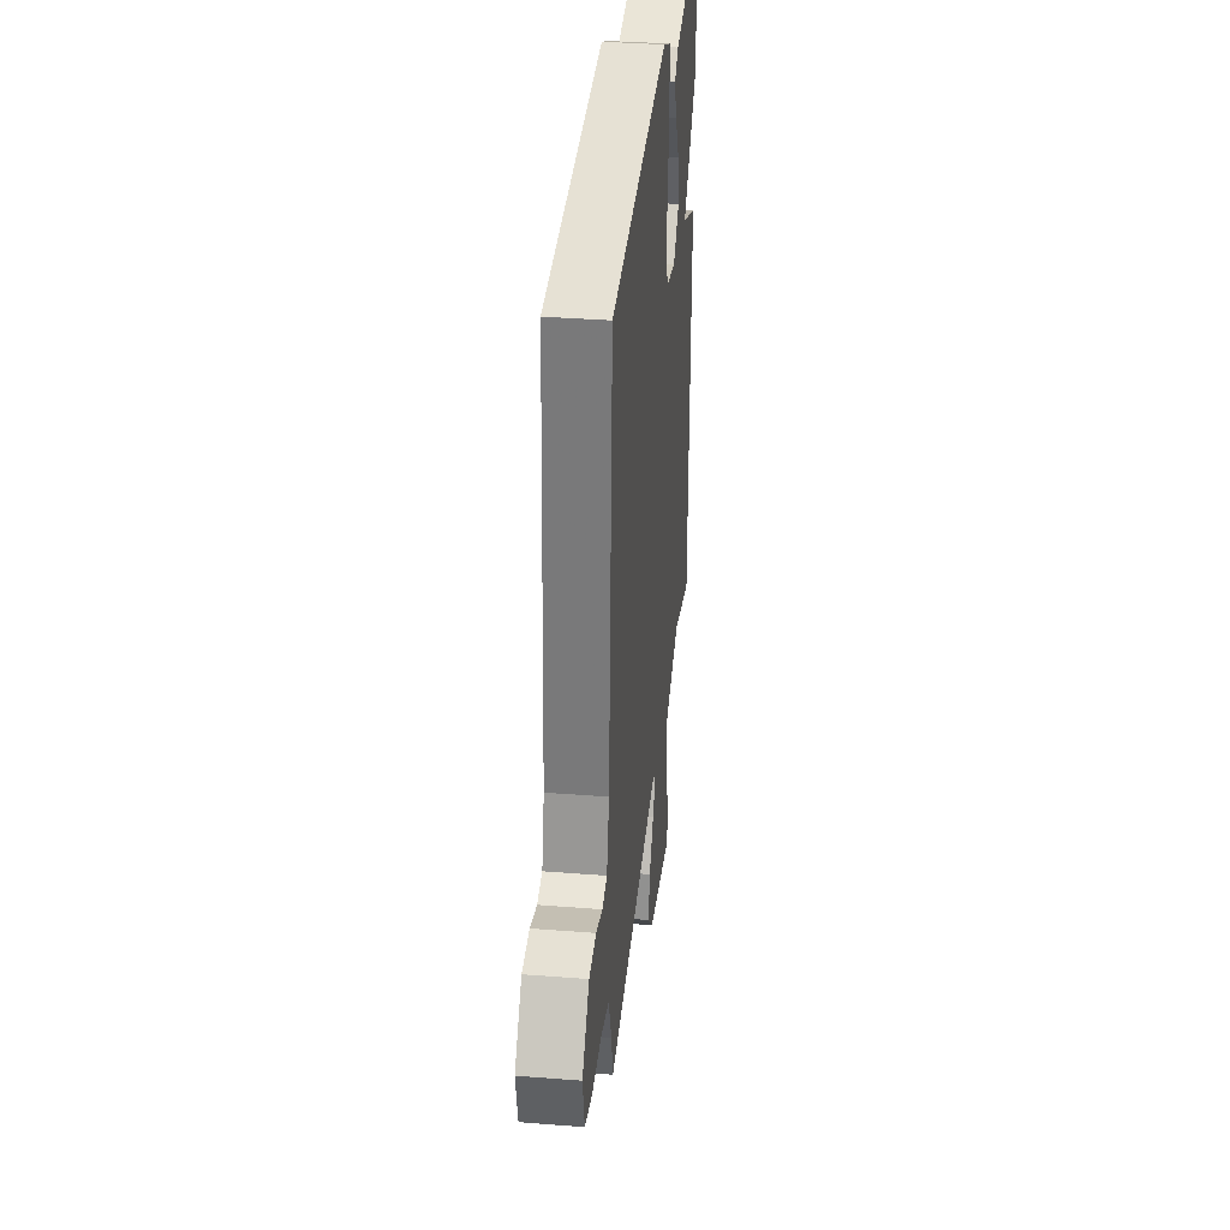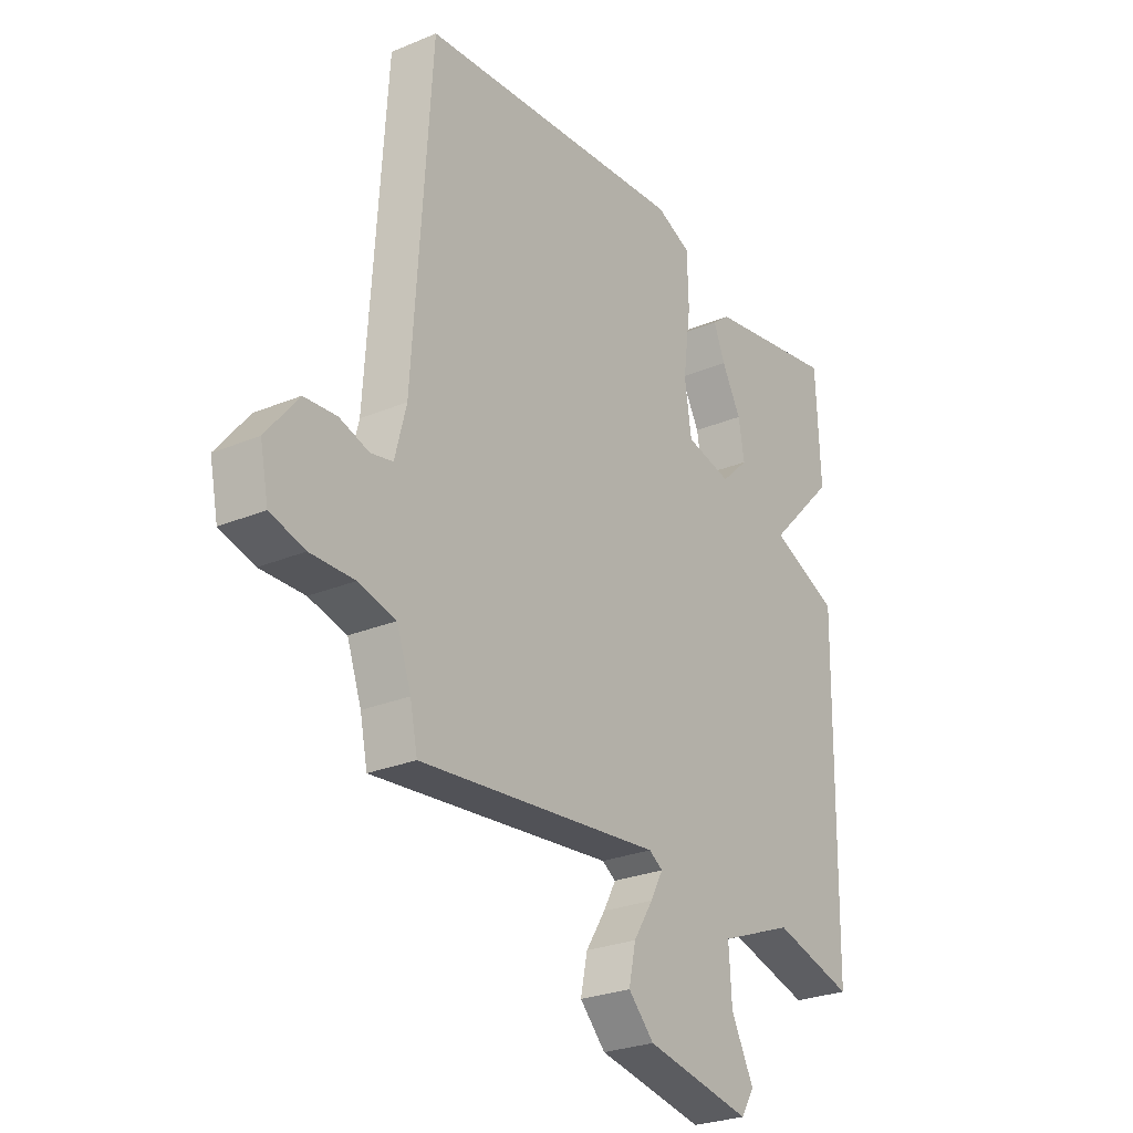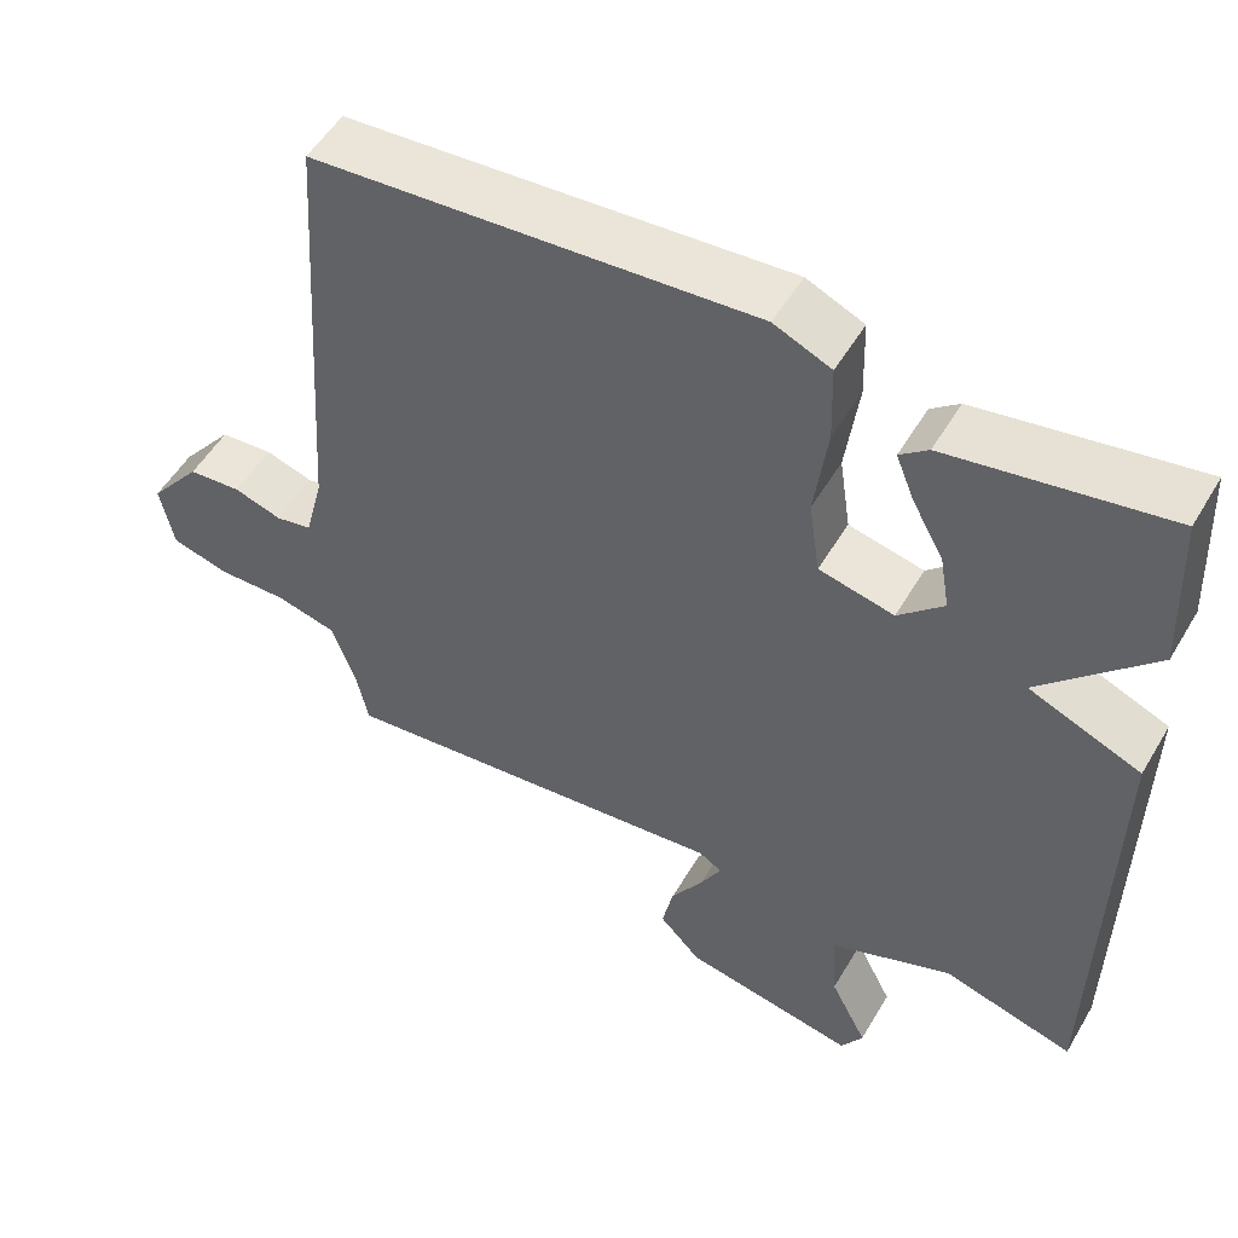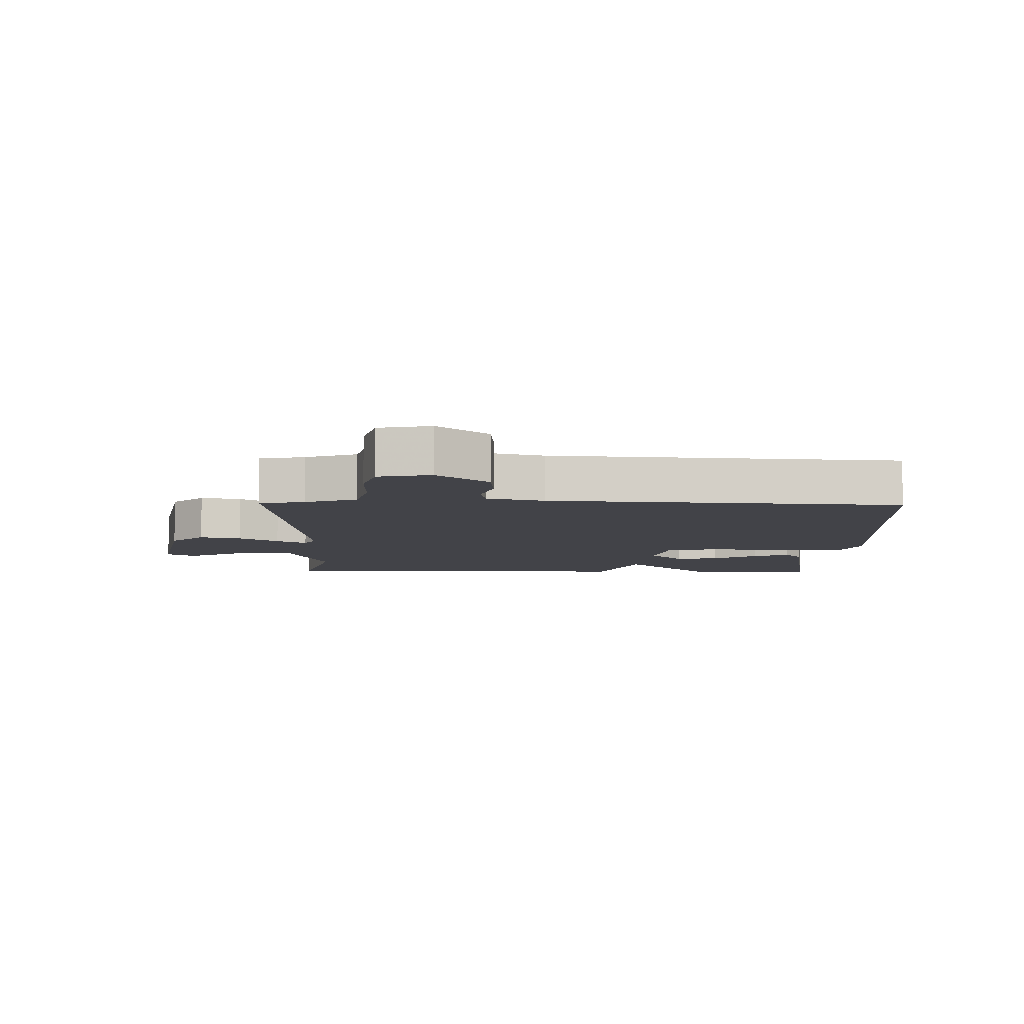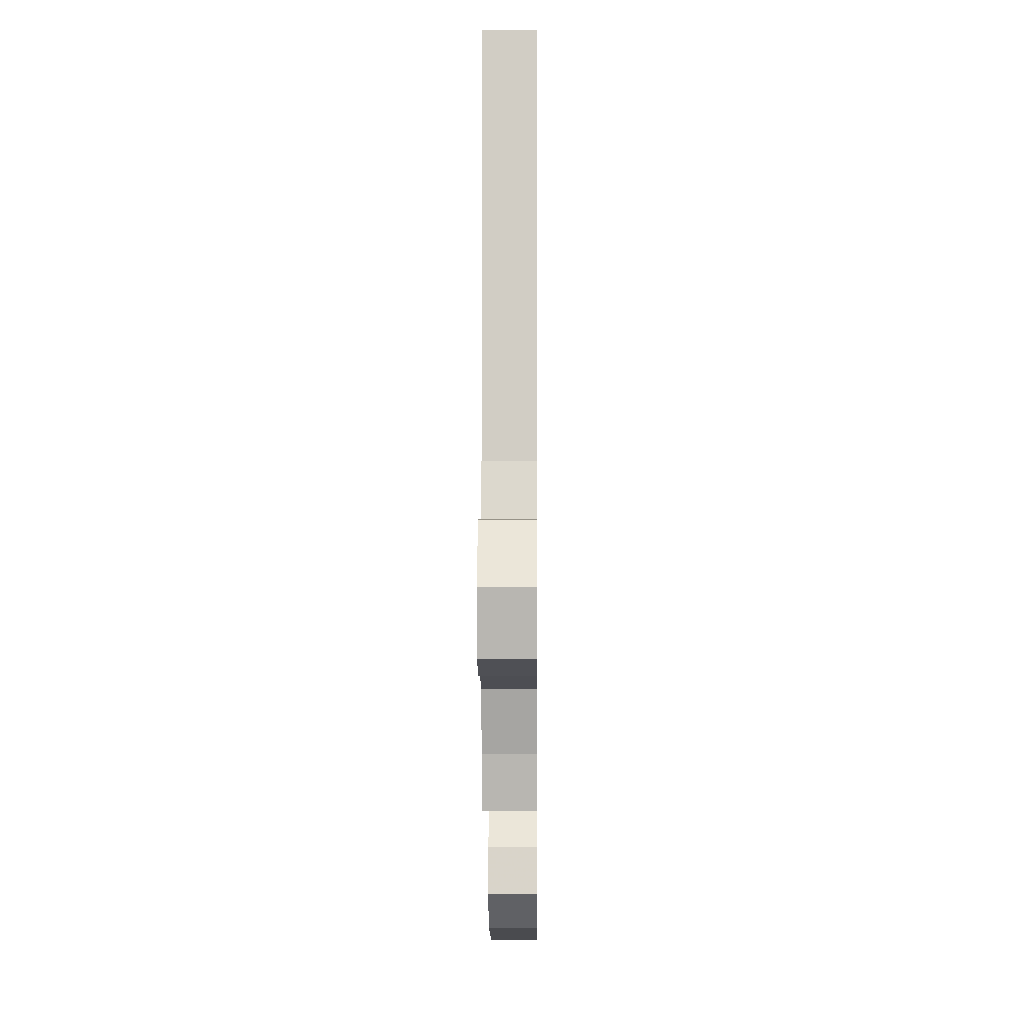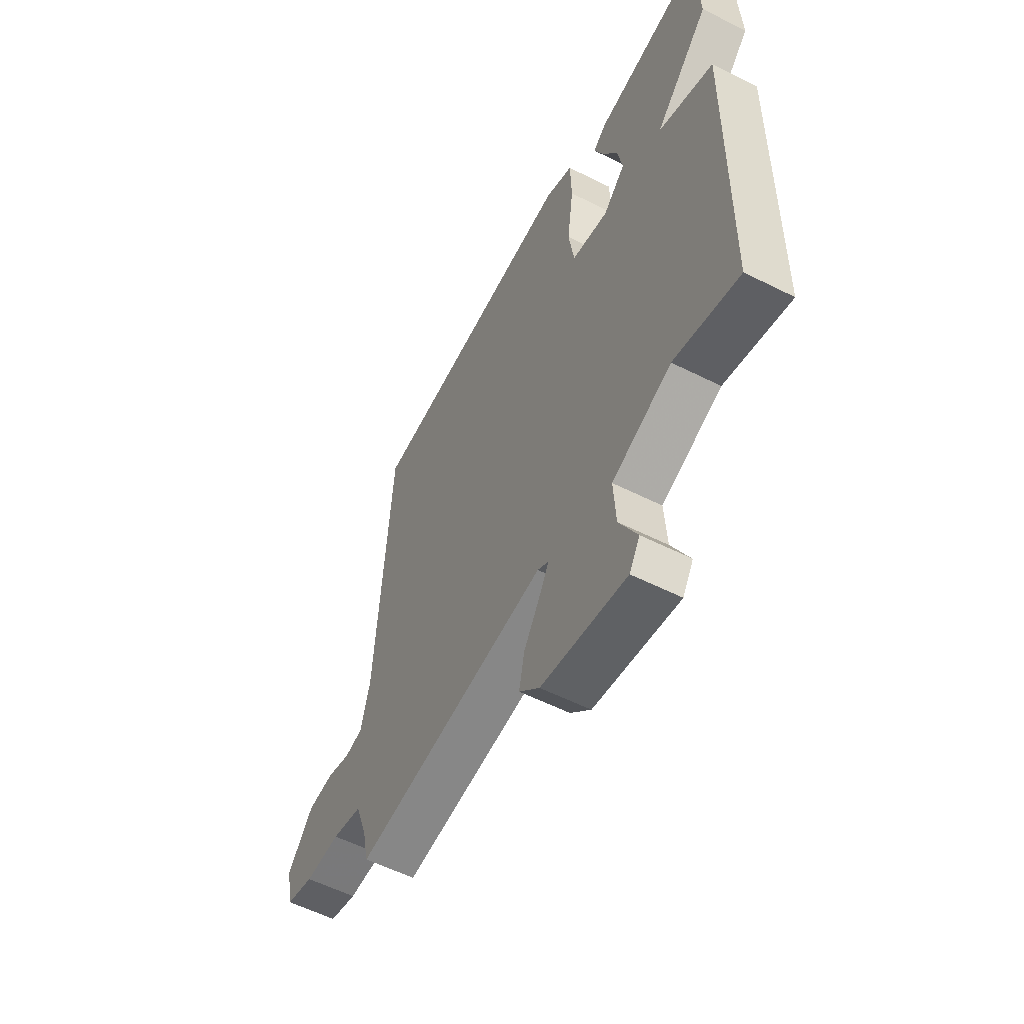
<metadata>
{"format":"obj","ext":"obj","renderer":"f3d","projection":"perspective","resolution":1024,"background":"white","views":[{"elev":35.2,"azim":-84.0,"up":"+Z"},{"elev":-26.5,"azim":-56.7,"up":"+Z"},{"elev":52.5,"azim":29.9,"up":"+Z"},{"elev":-7.6,"azim":-91.2,"up":"+Y"},{"elev":-3.3,"azim":-89.5,"up":"+Z"},{"elev":-57.2,"azim":62.4,"up":"+Z"}]}
</metadata>
<code>
v 0.5 0.07 0.5
v 0.509 0.07 0.296
v 0.37 0.07 0.154
v 0.509 0.07 0.096
v 0.5 0.07 -0.5
v 0.336 0.07 -0.454
v 0.185 0.07 -0.513
v 0.191 0.07 -0.608
v 0.237 0.07 -0.698
v 0.21 0.07 -0.742
v -0.006 0.07 -0.7
v -0.058 0.07 -0.646
v -0.044 0.07 -0.58
v -0.004 0.07 -0.517
v 0.022 0.07 -0.469
v -0.006 0.07 -0.451
v -0.5 0.07 -0.5
v -0.515 0.07 -0.428
v -0.544 0.07 -0.346
v -0.62 0.07 -0.327
v -0.709 0.07 -0.328
v -0.779 0.07 -0.308
v -0.796 0.07 -0.225
v -0.731 0.07 -0.144
v -0.665 0.07 -0.139
v -0.605 0.07 -0.158
v -0.56 0.07 -0.149
v -0.537 0.07 -0.059
v -0.5 0.07 0.5
v 0.048 0.07 0.54
v 0.119 0.07 0.509
v 0.122 0.07 0.411
v 0.106 0.07 0.291
v 0.12 0.07 0.197
v 0.213 0.07 0.176
v 0.269 0.07 0.229
v 0.257 0.07 0.298
v 0.218 0.07 0.369
v 0.195 0.07 0.426
v 0.23 0.07 0.454
v 0.5 0 0.5
v 0.509 0 0.296
v 0.37 0 0.154
v 0.509 0 0.096
v 0.5 0 -0.5
v 0.336 0 -0.454
v 0.185 0 -0.513
v 0.191 0 -0.608
v 0.237 0 -0.698
v 0.21 0 -0.742
v -0.006 0 -0.7
v -0.058 0 -0.646
v -0.044 0 -0.58
v -0.004 0 -0.517
v 0.022 0 -0.469
v -0.006 0 -0.451
v -0.5 0 -0.5
v -0.515 0 -0.428
v -0.544 0 -0.346
v -0.62 0 -0.327
v -0.709 0 -0.328
v -0.779 0 -0.308
v -0.796 0 -0.225
v -0.731 0 -0.144
v -0.665 0 -0.139
v -0.605 0 -0.158
v -0.56 0 -0.149
v -0.537 0 -0.059
v -0.5 0 0.5
v 0.048 0 0.54
v 0.119 0 0.509
v 0.122 0 0.411
v 0.106 0 0.291
v 0.12 0 0.197
v 0.213 0 0.176
v 0.269 0 0.229
v 0.257 0 0.298
v 0.218 0 0.369
v 0.195 0 0.426
v 0.23 0 0.454
f 1 2 3
f 40 1 3
f 39 40 3
f 38 39 3
f 37 38 3
f 36 37 3
f 35 36 3
f 31 32 33
f 30 31 33
f 29 30 33
f 28 29 33
f 27 28 33 34
f 24 25 26
f 23 24 26
f 22 23 26
f 21 22 26
f 20 21 26
f 19 20 26 27
f 27 34 35
f 19 27 35
f 18 19 35
f 12 13 14
f 11 12 14
f 10 11 14
f 9 10 14
f 8 9 14
f 7 8 14 15
f 6 7 15 16
f 4 5 6
f 35 3 4
f 18 35 4
f 17 18 4
f 16 17 4
f 4 6 16
f 43 42 41
f 43 41 80
f 43 80 79
f 43 79 78
f 43 78 77
f 43 77 76
f 43 76 75
f 73 72 71
f 73 71 70
f 73 70 69
f 73 69 68
f 74 73 68 67
f 66 65 64
f 66 64 63
f 66 63 62
f 66 62 61
f 66 61 60
f 67 66 60 59
f 75 74 67
f 75 67 59
f 75 59 58
f 54 53 52
f 54 52 51
f 54 51 50
f 54 50 49
f 54 49 48
f 55 54 48 47
f 56 55 47 46
f 46 45 44
f 44 43 75
f 44 75 58
f 44 58 57
f 44 57 56
f 56 46 44
f 1 41 42 2
f 2 42 43 3
f 3 43 44 4
f 4 44 45 5
f 5 45 46 6
f 6 46 47 7
f 7 47 48 8
f 8 48 49 9
f 9 49 50 10
f 10 50 51 11
f 11 51 52 12
f 12 52 53 13
f 13 53 54 14
f 14 54 55 15
f 15 55 56 16
f 16 56 57 17
f 17 57 58 18
f 18 58 59 19
f 19 59 60 20
f 20 60 61 21
f 21 61 62 22
f 22 62 63 23
f 23 63 64 24
f 24 64 65 25
f 25 65 66 26
f 26 66 67 27
f 27 67 68 28
f 28 68 69 29
f 29 69 70 30
f 30 70 71 31
f 31 71 72 32
f 32 72 73 33
f 33 73 74 34
f 34 74 75 35
f 35 75 76 36
f 36 76 77 37
f 37 77 78 38
f 38 78 79 39
f 39 79 80 40
f 40 80 41 1

</code>
